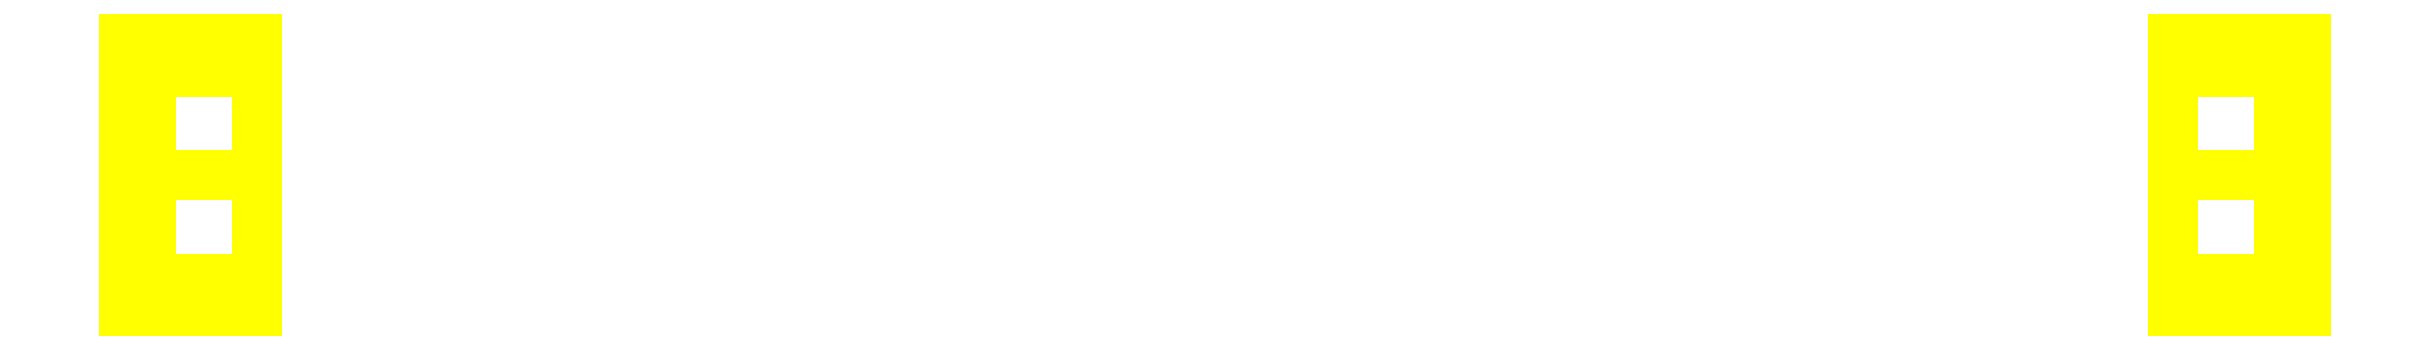
<metadata>
{"format":"dxf","ext":"dxf","renderer":"ezdxf+matplotlib","layout":"modelspace","background":"white","min_lineweight":24,"dpi":150}
</metadata>
<code>
0
SECTION
2
ENTITIES
0
3DFACE
8
WHEELS
10
0.8
20
0.0495
30
-0.0495
11
0.8
21
0
31
-0.07
12
0.82
22
0
32
-0.07
13
0.82
23
0.0495
33
-0.0495
0
3DFACE
8
WHEELS
10
0.8
20
0
30
-0.07
11
0.8
21
-0.0495
31
-0.0495
12
0.82
22
-0.0495
32
-0.0495
13
0.82
23
0
33
-0.07
0
3DFACE
8
WHEELS
10
0.72
20
-0.11
30
-1e-16
11
0.72
21
-0.07778
31
-0.07778
12
0.82
22
-0.07778
32
-0.07778
13
0.82
23
-0.11
33
-1e-16
0
3DFACE
8
WHEELS
10
0.72
20
0.07778
30
-0.07778
11
0.72
21
0.11
31
-1e-16
12
0.82
22
0.11
32
-1e-16
13
0.82
23
0.07778
33
-0.07778
0
3DFACE
8
WHEELS
10
0.82
20
0
30
-0.11
11
0.82
21
0.07778
31
-0.07778
12
0.82
22
0.0495
32
-0.0495
13
0.82
23
0
33
-0.07
0
3DFACE
8
WHEELS
10
0.82
20
0.07778
30
-0.07778
11
0.82
21
0.11
31
-2e-16
12
0.82
22
0.07
32
-1e-16
13
0.82
23
0.0495
33
-0.0495
0
3DFACE
8
WHEELS
10
0.82
20
-0.11
30
0
11
0.82
21
-0.07778
31
-0.07778
12
0.82
22
-0.0495
32
-0.0495
13
0.82
23
-0.07
33
0
0
3DFACE
8
WHEELS
10
0.82
20
-0.07778
30
-0.07778
11
0.82
21
-2e-16
31
-0.11
12
0.82
22
-1e-16
32
-0.07
13
0.82
23
-0.0495
33
-0.0495
0
3DFACE
8
WHEELS
10
0.8
20
0.07
30
-1e-16
11
0.8
21
-0.0495
31
-0.0495
12
0.8
22
-2e-16
32
-0.07
13
0.8
23
0.0495
33
-0.0495
0
3DFACE
8
WHEELS
10
-0.8
20
-0.0495
30
-0.0495
11
-0.8
21
0
31
-0.07
12
-0.82
22
0
32
-0.07
13
-0.82
23
-0.0495
33
-0.0495
0
3DFACE
8
WHEELS
10
-0.8
20
0
30
-0.07
11
-0.8
21
0.0495
31
-0.0495
12
-0.82
22
0.0495
32
-0.0495
13
-0.82
23
0
33
-0.07
0
3DFACE
8
WHEELS
10
-0.72
20
0.11
30
0
11
-0.72
21
0.07778
31
-0.07778
12
-0.82
22
0.07778
32
-0.07778
13
-0.82
23
0.11
33
0
0
3DFACE
8
WHEELS
10
-0.72
20
-0.07778
30
-0.07778
11
-0.72
21
-0.11
31
0
12
-0.82
22
-0.11
32
0
13
-0.82
23
-0.07778
33
-0.07778
0
3DFACE
8
WHEELS
10
-0.82
20
0.11
30
1e-16
11
-0.82
21
0.07778
31
-0.07778
12
-0.82
22
0.0495
32
-0.0495
13
-0.82
23
0.07
33
1e-16
0
3DFACE
8
WHEELS
10
-0.82
20
0.07778
30
-0.07778
11
-0.82
21
2e-16
31
-0.11
12
-0.82
22
1e-16
32
-0.07
13
-0.82
23
0.0495
33
-0.0495
0
3DFACE
8
WHEELS
10
-0.82
20
2e-16
30
-0.11
11
-0.82
21
-0.07778
31
-0.07778
12
-0.82
22
-0.0495
32
-0.0495
13
-0.82
23
2e-16
33
-0.07
0
3DFACE
8
WHEELS
10
-0.82
20
-0.07778
30
-0.07778
11
-0.82
21
-0.11
31
-1e-16
12
-0.82
22
-0.07
32
-1e-16
13
-0.82
23
-0.0495
33
-0.0495
0
3DFACE
8
WHEELS
10
-0.8
20
0
30
-0.07
11
-0.8
21
-0.0495
31
-0.0495
12
-0.8
22
-0.07
32
0
13
-0.8
23
0.0495
33
-0.0495
0
3DFACE
8
WHEELS
10
-0.72
20
0.07778
30
-0.07778
11
-0.72
21
0
31
-0.11
12
-0.82
22
0
32
-0.11
13
-0.82
23
0.07778
33
-0.07778
0
3DFACE
8
WHEELS
10
-0.72
20
0
30
-0.11
11
-0.72
21
-0.07778
31
-0.07778
12
-0.82
22
-0.07778
32
-0.07778
13
-0.82
23
0
33
-0.11
0
3DFACE
8
WHEELS
10
0.72
20
-0.07778
30
-0.07778
11
0.72
21
0
31
-0.11
12
0.82
22
0
32
-0.11
13
0.82
23
-0.07778
33
-0.07778
0
3DFACE
8
WHEELS
10
0.72
20
0
30
-0.11
11
0.72
21
0.07778
31
-0.07778
12
0.82
22
0.07778
32
-0.07778
13
0.82
23
0
33
-0.11
0
3DFACE
8
WHEELS
10
-0.8
20
0.07
30
0
11
-0.8
21
0.0495
31
0.0495
12
-0.82
22
0.0495
32
0.0495
13
-0.82
23
0.07
33
0
0
3DFACE
8
WHEELS
10
-0.8
20
0.0495
30
0.0495
11
-0.8
21
0
31
0.07
12
-0.82
22
0
32
0.07
13
-0.82
23
0.0495
33
0.0495
0
3DFACE
8
WHEELS
10
-0.8
20
0
30
0.07
11
-0.8
21
-0.0495
31
0.0495
12
-0.82
22
-0.0495
32
0.0495
13
-0.82
23
0
33
0.07
0
3DFACE
8
WHEELS
10
-0.8
20
-0.0495
30
0.0495
11
-0.8
21
-0.07
31
0
12
-0.82
22
-0.07
32
0
13
-0.82
23
-0.0495
33
0.0495
0
3DFACE
8
WHEELS
10
-0.8
20
-0.07
30
0
11
-0.8
21
-0.0495
31
-0.0495
12
-0.82
22
-0.0495
32
-0.0495
13
-0.82
23
-0.07
33
0
0
3DFACE
8
WHEELS
10
-0.8
20
0.0495
30
-0.0495
11
-0.8
21
0.07
31
0
12
-0.82
22
0.07
32
0
13
-0.82
23
0.0495
33
-0.0495
0
3DFACE
8
WHEELS
10
-0.72
20
-0.11
30
0
11
-0.72
21
-0.07778
31
0.07778
12
-0.82
22
-0.07778
32
0.07778
13
-0.82
23
-0.11
33
0
0
3DFACE
8
WHEELS
10
-0.72
20
-0.07778
30
0.07778
11
-0.72
21
0
31
0.11
12
-0.82
22
0
32
0.11
13
-0.82
23
-0.07778
33
0.07778
0
3DFACE
8
WHEELS
10
-0.72
20
0
30
0.11
11
-0.72
21
0.07778
31
0.07778
12
-0.82
22
0.07778
32
0.07778
13
-0.82
23
0
33
0.11
0
3DFACE
8
WHEELS
10
-0.72
20
0.07778
30
0.07778
11
-0.72
21
0.11
31
0
12
-0.82
22
0.11
32
0
13
-0.82
23
0.07778
33
0.07778
0
3DFACE
8
WHEELS
10
-0.82
20
0
30
0.11
11
-0.82
21
0.07778
31
0.07778
12
-0.82
22
0.0495
32
0.0495
13
-0.82
23
0
33
0.07
0
3DFACE
8
WHEELS
10
-0.82
20
0.07778
30
0.07778
11
-0.82
21
0.11
31
1e-16
12
-0.82
22
0.07
32
0
13
-0.82
23
0.0495
33
0.0495
0
3DFACE
8
WHEELS
10
-0.82
20
-0.11
30
-1e-16
11
-0.82
21
-0.07778
31
0.07778
12
-0.82
22
-0.0495
32
0.0495
13
-0.82
23
-0.07
33
-1e-16
0
3DFACE
8
WHEELS
10
-0.82
20
-0.07778
30
0.07778
11
-0.82
21
-2e-16
31
0.11
12
-0.82
22
-1e-16
32
0.07
13
-0.82
23
-0.0495
33
0.0495
0
3DFACE
8
WHEELS
10
-0.8
20
0.07
30
0
11
-0.8
21
-0.0495
31
0.0495
12
-0.8
22
-2e-16
32
0.07
13
-0.8
23
0.0495
33
0.0495
0
3DFACE
8
WHEELS
10
-0.8
20
0.0495
30
-0.0495
11
-0.8
21
-0.07
31
0
12
-0.8
22
-0.0495
32
0.0495
13
-0.8
23
0.07
33
0
0
3DFACE
8
WHEELS
10
0.8
20
-0.0495
30
0.0495
11
0.8
21
0
31
0.07
12
0.82
22
0
32
0.07
13
0.82
23
-0.0495
33
0.0495
0
3DFACE
8
WHEELS
10
0.8
20
0
30
0.07
11
0.8
21
0.0495
31
0.0495
12
0.82
22
0.0495
32
0.0495
13
0.82
23
0
33
0.07
0
3DFACE
8
WHEELS
10
0.72
20
0.11
30
-1e-16
11
0.72
21
0.07778
31
0.07778
12
0.82
22
0.07778
32
0.07778
13
0.82
23
0.11
33
-1e-16
0
3DFACE
8
WHEELS
10
0.72
20
-0.07778
30
0.07778
11
0.72
21
-0.11
31
-1e-16
12
0.82
22
-0.11
32
-1e-16
13
0.82
23
-0.07778
33
0.07778
0
3DFACE
8
WHEELS
10
0.82
20
0.11
30
-2e-16
11
0.82
21
0.07778
31
0.07778
12
0.82
22
0.0495
32
0.0495
13
0.82
23
0.07
33
-2e-16
0
3DFACE
8
WHEELS
10
0.82
20
0.07778
30
0.07778
11
0.82
21
2e-16
31
0.11
12
0.82
22
1e-16
32
0.07
13
0.82
23
0.0495
33
0.0495
0
3DFACE
8
WHEELS
10
0.82
20
2e-16
30
0.11
11
0.82
21
-0.07778
31
0.07778
12
0.82
22
-0.0495
32
0.0495
13
0.82
23
2e-16
33
0.07
0
3DFACE
8
WHEELS
10
0.82
20
-0.07778
30
0.07778
11
0.82
21
-0.11
31
0
12
0.82
22
-0.07
32
0
13
0.82
23
-0.0495
33
0.0495
0
3DFACE
8
WHEELS
10
0.8
20
0
30
0.07
11
0.8
21
-0.0495
31
0.0495
12
0.8
22
-0.07
32
-1e-16
13
0.8
23
0.0495
33
0.0495
0
3DFACE
8
WHEELS
10
0.72
20
0.07778
30
0.07778
11
0.72
21
0
31
0.11
12
0.82
22
0
32
0.11
13
0.82
23
0.07778
33
0.07778
0
3DFACE
8
WHEELS
10
0.72
20
0
30
0.11
11
0.72
21
-0.07778
31
0.07778
12
0.82
22
-0.07778
32
0.07778
13
0.82
23
0
33
0.11
0
3DFACE
8
WHEELS
10
0.8
20
0.07
30
-1e-16
11
0.8
21
0.0495
31
-0.0495
12
0.82
22
0.0495
32
-0.0495
13
0.82
23
0.07
33
-1e-16
0
3DFACE
8
WHEELS
10
0.8
20
-0.0495
30
-0.0495
11
0.8
21
-0.07
31
-1e-16
12
0.82
22
-0.07
32
-1e-16
13
0.82
23
-0.0495
33
-0.0495
0
3DFACE
8
WHEELS
10
0.8
20
-0.07
30
-1e-16
11
0.8
21
-0.0495
31
0.0495
12
0.82
22
-0.0495
32
0.0495
13
0.82
23
-0.07
33
-1e-16
0
3DFACE
8
WHEELS
10
0.8
20
0.0495
30
0.0495
11
0.8
21
0.07
31
-1e-16
12
0.82
22
0.07
32
-1e-16
13
0.82
23
0.0495
33
0.0495
0
3DFACE
8
WHEELS
10
0.8
20
0.0495
30
0.0495
11
0.8
21
-0.07
31
-1e-16
12
0.8
22
-0.0495
32
-0.0495
13
0.8
23
0.07
33
-1e-16
0
VIEWPORT
8
0
10
144.7
20
101.2
30
0
40
391.1
41
222.2
68
    -1
69
     1
0
VIEWPORT
8
0
10
139.2
20
100.8
30
0
40
222.8
41
161.3
68
     1
69
     2
0
ENDSEC
0
EOF

</code>
